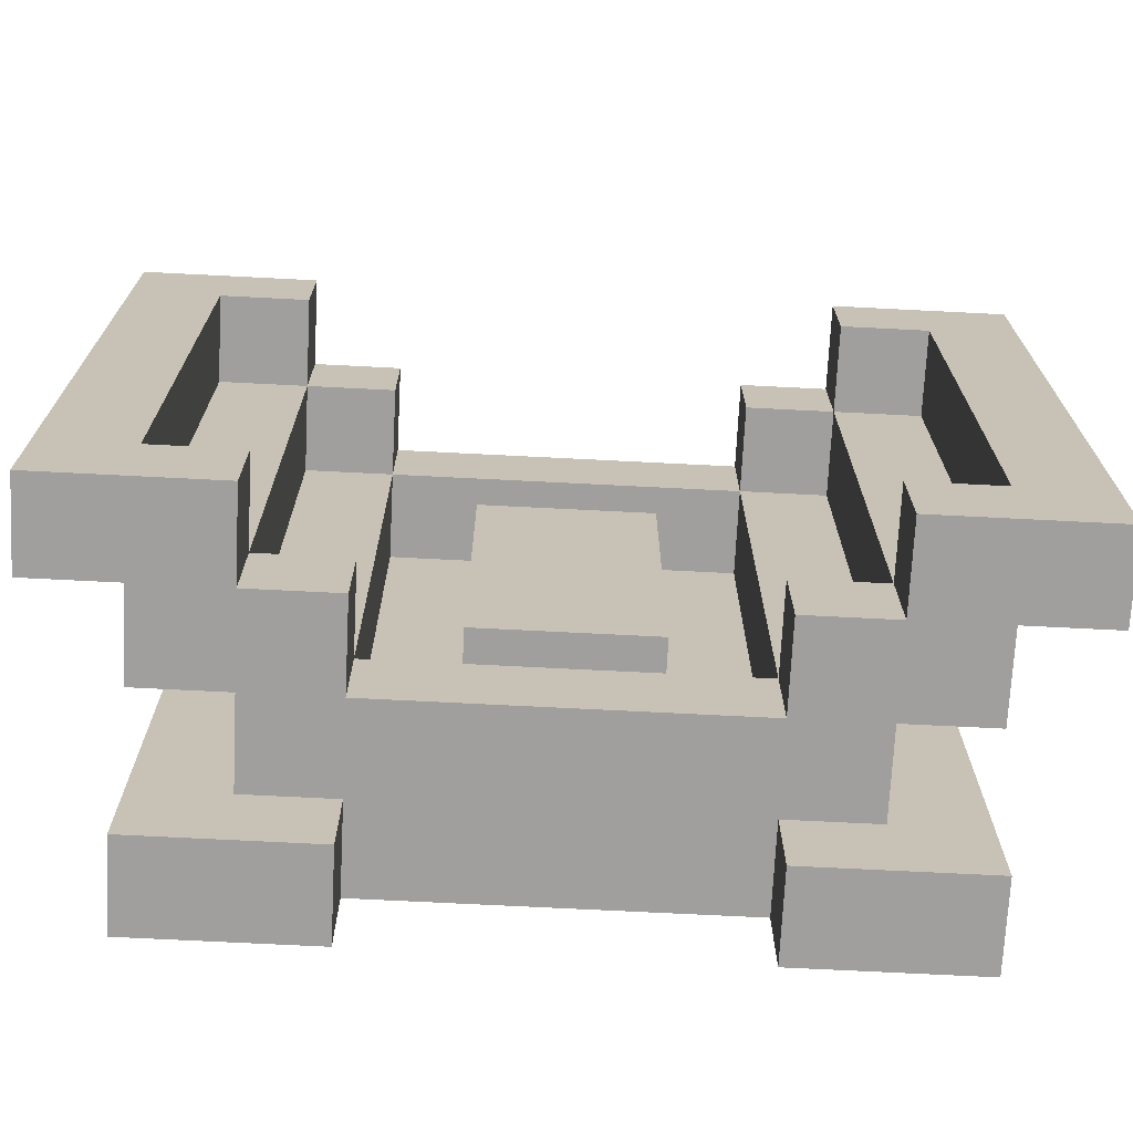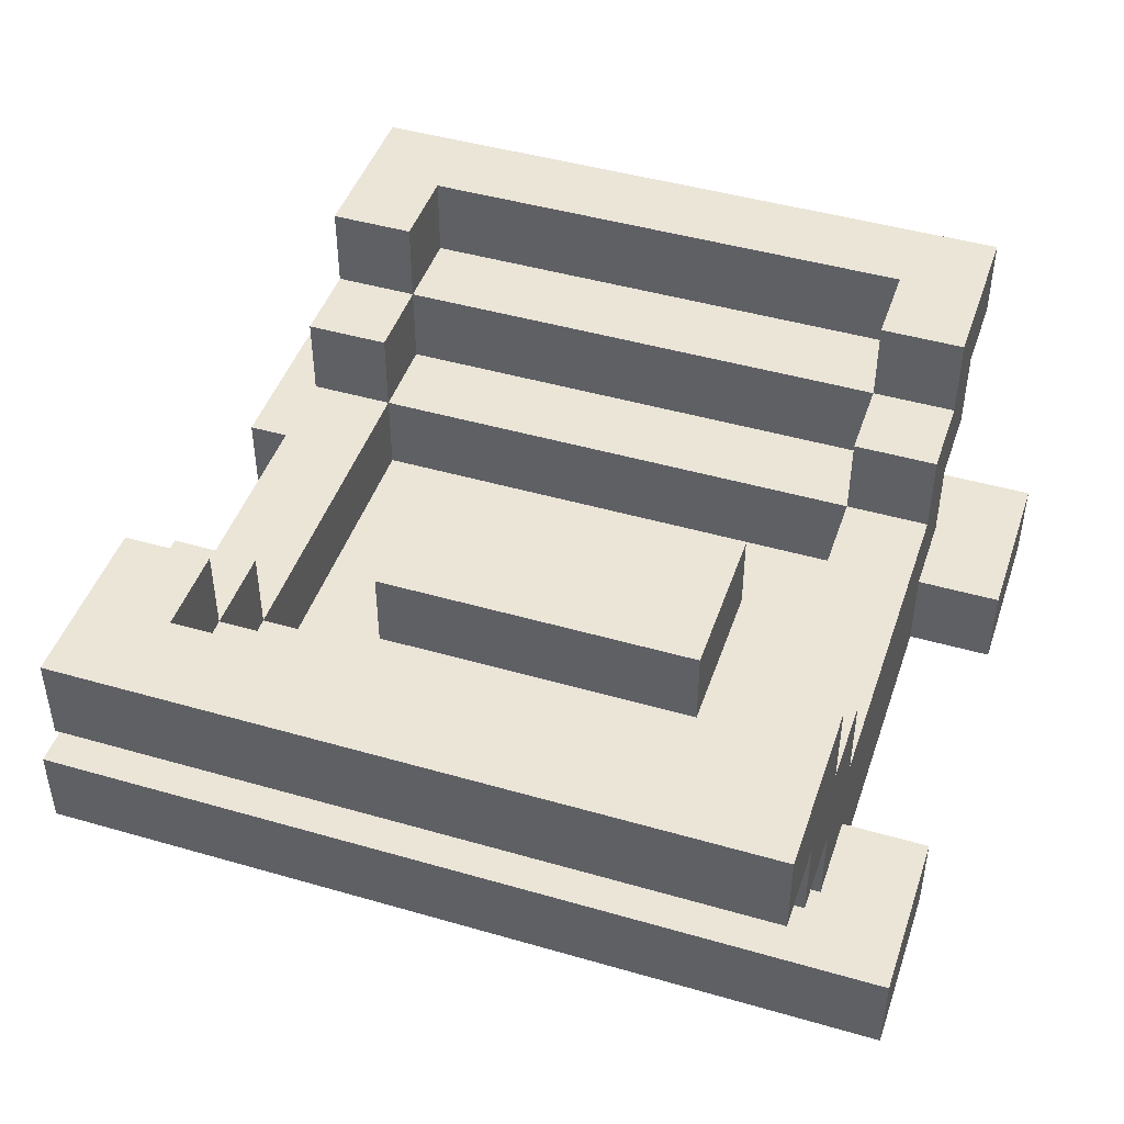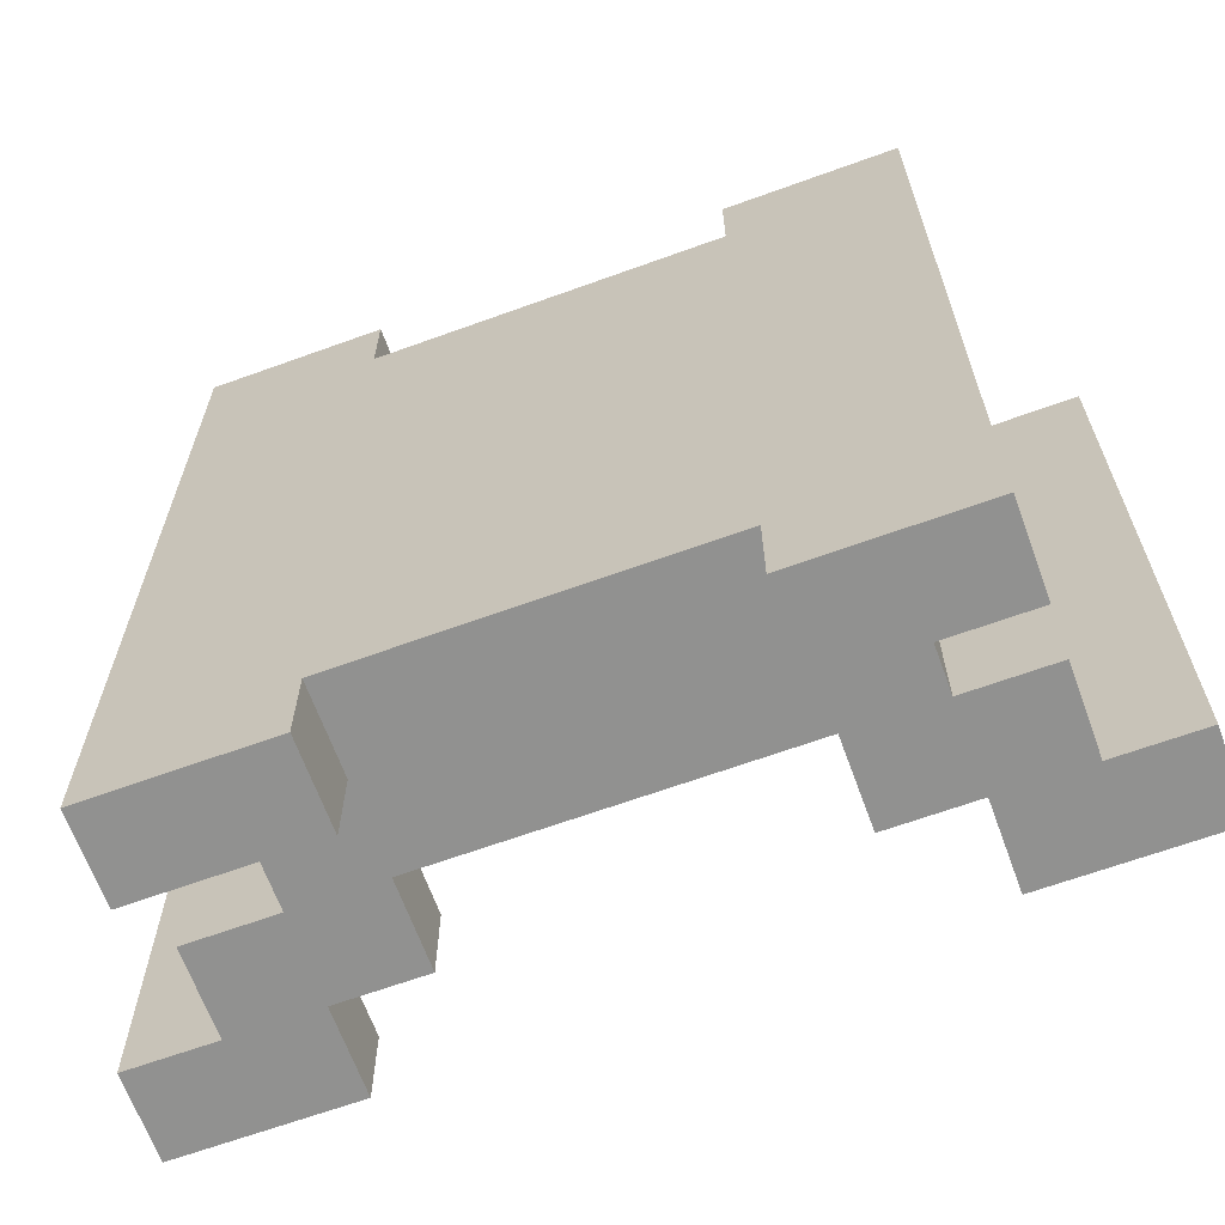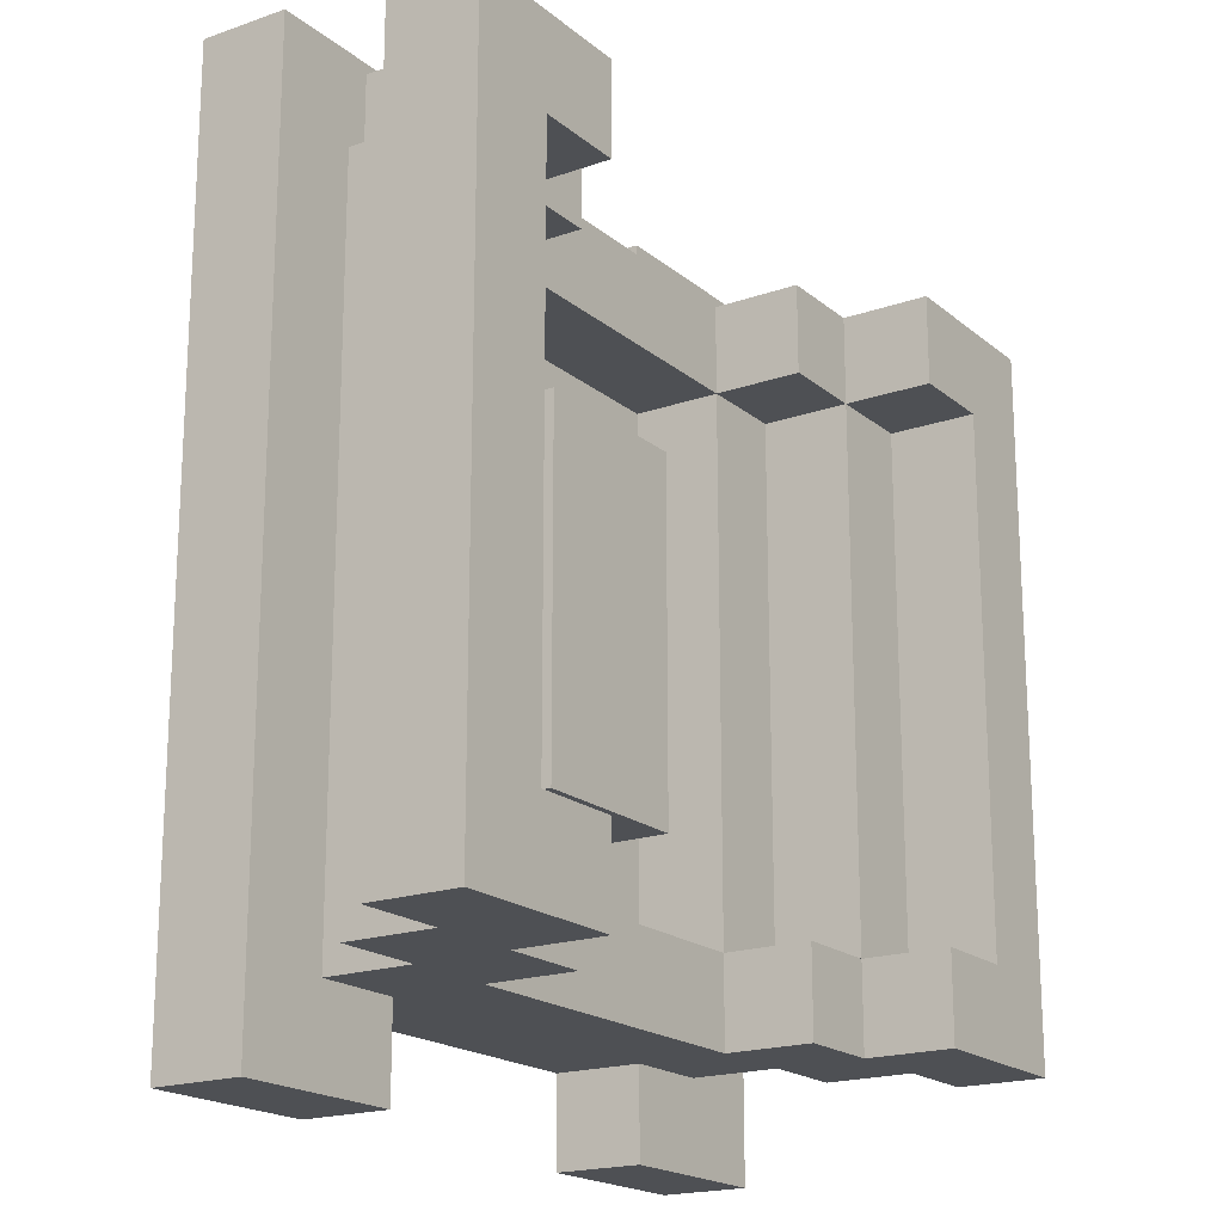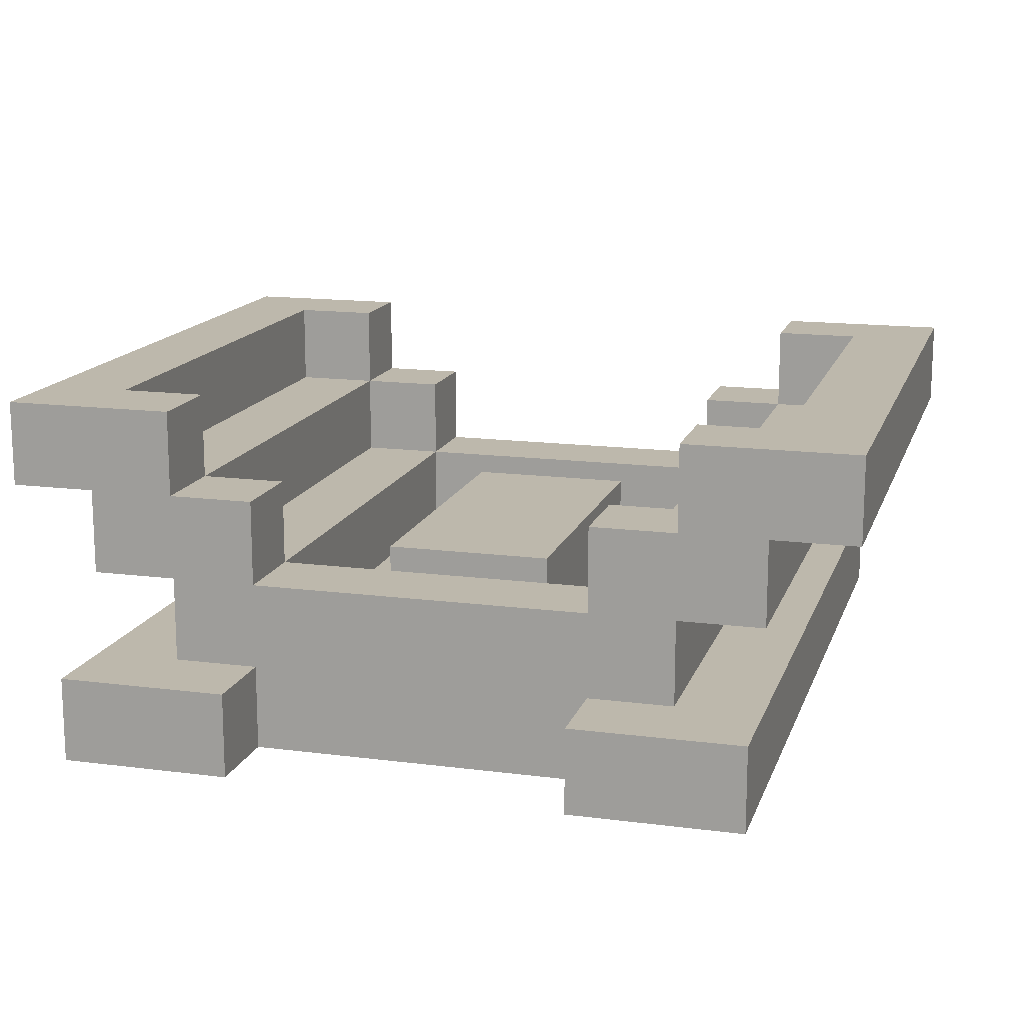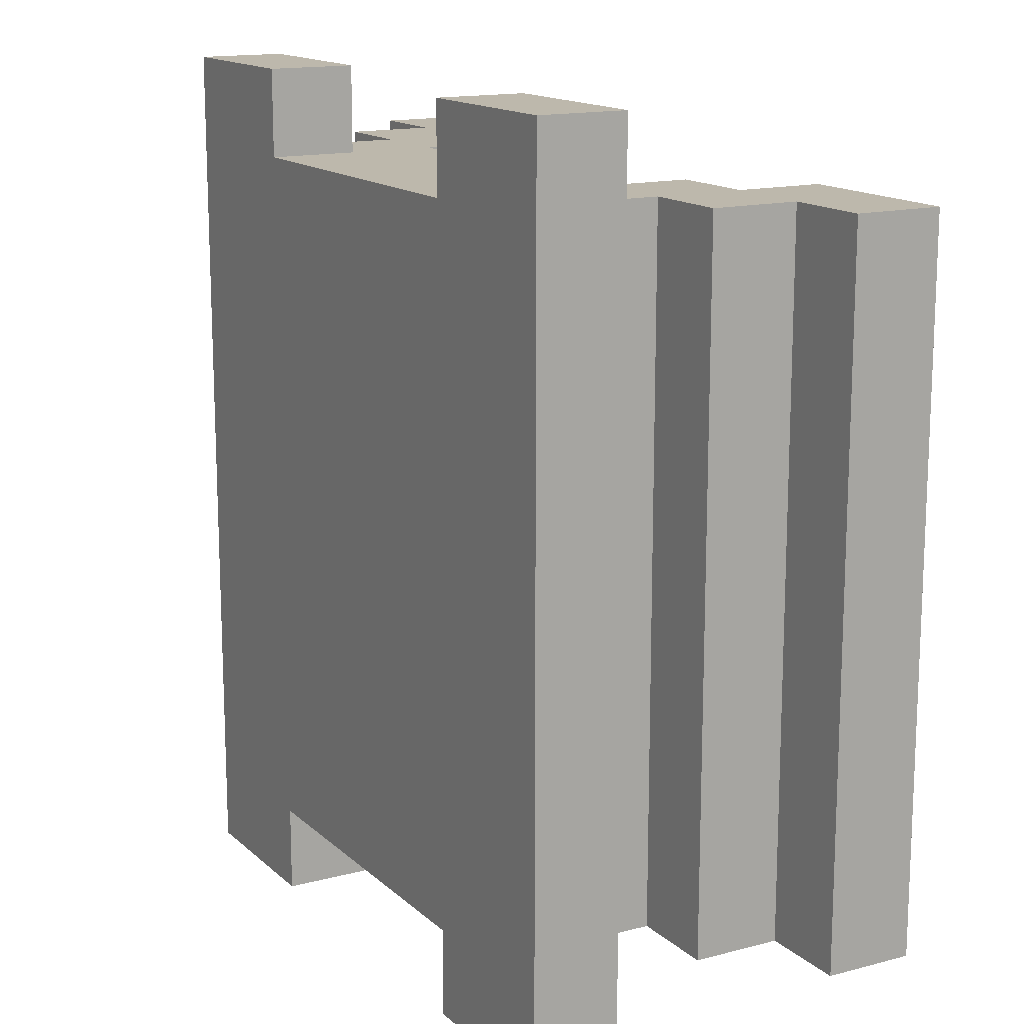
<metadata>
{"format":"obj","ext":"obj","renderer":"f3d","projection":"perspective","resolution":1024,"background":"white","views":[{"elev":-71.3,"azim":177.1,"up":"+Z"},{"elev":45.6,"azim":-71.6,"up":"+Y"},{"elev":-65.9,"azim":20.0,"up":"+Z"},{"elev":-18.9,"azim":123.7,"up":"+Z"},{"elev":14.9,"azim":-164.3,"up":"+Y"},{"elev":14.9,"azim":60.5,"up":"+Z"}]}
</metadata>
<code>
v  -0.5 0.3917 0.4
v  -0.5 0.2917 -0.4
v  -0.5 0.2917 0.4
v  -0.5 0.3917 -0.4
v  -0.4 0.0917 0.5
v  -0.4 -0.0083 -0.5
v  -0.4 -0.0083 0.5
v  -0.4 0.0917 -0.5
v  -0.4 0.2917 0.4
v  -0.4 0.1917 0.3
v  -0.4 0.1917 0.4
v  -0.4 0.2917 0.3
v  -0.4 0.1917 -0.3
v  -0.4 0.2917 -0.3
v  -0.4 0.1917 -0.4
v  -0.4 0.2917 -0.4
v  -0.3 0.1917 0.4
v  -0.3 0.0917 0.3
v  -0.3 0.0917 0.4
v  -0.3 0.1917 0.3
v  -0.3 0.0917 -0.3
v  -0.3 0.1917 -0.3
v  -0.3 0.0917 -0.4
v  -0.3 0.1917 -0.4
v  -0.1 0.1917 0.2
v  -0.1 0.0917 0.1
v  -0.1 0.0917 0.2
v  -0.1 0.1917 0.1
v  -0.1 0.0917 -0
v  -0.1 0.1917 -0
v  -0.1 0.0917 -0.1
v  -0.1 0.1917 -0.1
v  -0.1 0.0917 -0.2
v  -0.1 0.1917 -0.2
v  0.2 0.0917 0.5
v  0.2 -0.0083 0.4
v  0.2 -0.0083 0.5
v  0.2 0.0917 0.4
v  0.2 0.0917 -0.4
v  0.2 -0.0083 -0.5
v  0.2 -0.0083 -0.4
v  0.2 0.0917 -0.5
v  0.2 0.1917 0.3
v  0.2 0.0917 -0.3
v  0.2 0.0917 -0.2
v  0.2 0.0917 0.2
v  0.2 0.0917 0.3
v  0.2 0.1917 -0.3
v  0.2 0.2917 0.4
v  0.2 0.1917 0.4
v  0.2 0.2917 0.3
v  0.2 0.2917 -0.3
v  0.2 0.1917 -0.4
v  0.2 0.2917 -0.4
v  0.3 0.2917 0.3
v  0.3 0.1917 -0.3
v  0.3 0.1917 0.3
v  0.3 0.2917 -0.3
v  0.3 0.3917 0.4
v  0.3 0.2917 0.4
v  0.3 0.3917 0.3
v  0.3 0.3917 -0.3
v  0.3 0.2917 -0.4
v  0.3 0.3917 -0.4
v  0.4 0.3917 0.3
v  0.4 0.2917 -0.3
v  0.4 0.2917 0.3
v  0.4 0.3917 -0.3
v  -0.4 0.3917 0.3
v  -0.4 0.3917 -0.3
v  -0.3 0.2917 0.3
v  -0.3 0.2917 -0.3
v  -0.3 0.2917 0.4
v  -0.3 0.3917 0.4
v  -0.3 0.3917 0.3
v  -0.3 0.2917 -0.4
v  -0.3 0.3917 -0.3
v  -0.3 0.3917 -0.4
v  -0.2 -0.0083 0.5
v  -0.2 -0.0083 0.4
v  -0.2 0.0917 0.5
v  -0.2 0.0917 0.4
v  -0.2 -0.0083 -0.4
v  -0.2 -0.0083 -0.5
v  -0.2 0.0917 -0.4
v  -0.2 0.0917 -0.5
v  -0.2 0.0917 -0.2
v  -0.2 0.0917 -0.3
v  -0.2 0.1917 0.3
v  -0.2 0.0917 0.3
v  -0.2 0.0917 0.2
v  -0.2 0.0917 -0
v  -0.2 0.0917 0.1
v  -0.2 0.1917 -0.3
v  -0.2 0.1917 0.4
v  -0.2 0.2917 0.4
v  -0.2 0.2917 0.3
v  -0.2 0.1917 -0.4
v  -0.2 0.2917 -0.3
v  -0.2 0.2917 -0.4
v  0.1 0.0917 0.2
v  0.1 0.0917 0.1
v  0.1 0.1917 0.2
v  0.1 0.0917 -0
v  0.1 0.1917 0.1
v  0.1 0.0917 -0.1
v  0.1 0.1917 -0
v  0.1 0.0917 -0.2
v  0.1 0.1917 -0.1
v  0.1 0.1917 -0.2
v  0.3 0.0917 0.4
v  0.3 0.0917 0.3
v  0.3 0.1917 0.4
v  0.3 0.0917 -0.4
v  0.3 0.1917 -0.4
v  0.4 -0.0083 0.5
v  0.4 -0.0083 -0.5
v  0.4 0.0917 0.5
v  0.4 0.0917 -0.5
v  0.4 0.1917 0.4
v  0.4 0.1917 0.3
v  0.4 0.2917 0.4
v  0.4 0.1917 -0.3
v  0.4 0.1917 -0.4
v  0.4 0.2917 -0.4
v  0.5 0.2917 0.4
v  0.5 0.2917 -0.4
v  0.5 0.3917 0.4
v  0.5 0.3917 -0.4
v  0.1 -0.0083 0.4
v  0.1 0.0917 0.4
v  0 0.0917 0.2
v  0 0.1917 0.2
v  0 0.0917 -0.3
v  0.1 0.0917 -0.3
v  -0.1 0.0917 0.3
v  0.1 0.0917 0.3
v  0 0.0917 -0.2
v  0 0.1917 -0.2
v  -0.1 -0.0083 -0.4
v  -0.1 0.0917 -0.4
v  0.1 -0.0083 -0.4
v  0.1 0.0917 -0.4
v  -0.2 -0.0083 0.3
v  -0.1 -0.0083 0.3
v  0.1 -0.0083 0.3
v  0.2 -0.0083 0.3
v  -0.2 -0.0083 0.2
v  -0.1 -0.0083 0.2
v  0.1 -0.0083 0.2
v  0.2 -0.0083 0.2
v  -0.2 -0.0083 0.1
v  -0.1 -0.0083 0.1
v  -0.2 -0.0083 -0
v  -0.1 -0.0083 -0
v  -0.2 -0.0083 -0.2
v  0 -0.0083 -0.2
v  0.1 -0.0083 -0.2
v  0.2 -0.0083 -0.2
v  -0.2 -0.0083 -0.3
v  -0.1 -0.0083 -0.3
v  0 -0.0083 -0.3
v  0.1 -0.0083 -0.3
v  0.2 -0.0083 -0.3
v  0 0.1917 0.1
v  0 0.1917 -0
v  0 0.1917 -0.1
o fire
g fire
f 1 2 3
f 4 2 1
f 5 6 7
f 8 6 5
f 9 10 11
f 12 13 10
f 12 10 9
f 14 15 13
f 14 13 12
f 16 15 14
f 17 18 19
f 20 21 18
f 20 18 17
f 22 23 21
f 22 21 20
f 24 23 22
f 25 26 27
f 28 29 26
f 28 26 25
f 30 31 29
f 30 29 28
f 32 33 31
f 32 31 30
f 34 33 32
f 35 36 37
f 38 36 35
f 39 40 41
f 42 40 39
f 43 44 45
f 43 46 47
f 43 45 46
f 48 44 43
f 49 43 50
f 51 43 49
f 52 53 48
f 54 53 52
f 55 56 57
f 58 56 55
f 59 55 60
f 61 55 59
f 62 63 58
f 64 63 62
f 65 66 67
f 68 66 65
f 12 14 69
f 69 14 70
f 20 22 71
f 71 22 72
f 73 71 74
f 74 71 75
f 72 76 77
f 77 76 78
f 79 80 81
f 81 80 82
f 83 84 85
f 85 84 86
f 87 88 89
f 90 91 89
f 92 87 89
f 93 92 89
f 91 93 89
f 89 88 94
f 95 89 96
f 96 89 97
f 94 98 99
f 99 98 100
f 101 102 103
f 102 104 105
f 103 102 105
f 104 106 107
f 105 104 107
f 106 108 109
f 107 106 109
f 109 108 110
f 111 112 113
f 112 114 57
f 113 112 57
f 57 114 56
f 56 114 115
f 116 117 118
f 118 117 119
f 120 121 122
f 121 123 67
f 122 121 67
f 123 124 66
f 67 123 66
f 66 124 125
f 126 127 128
f 128 127 129
f 79 5 7
f 81 5 79
f 116 35 37
f 118 35 116
f 9 1 3
f 17 9 11
f 73 1 9
f 73 9 17
f 74 1 73
f 82 17 19
f 82 73 17
f 95 73 82
f 96 73 95
f 130 82 80
f 130 95 82
f 131 95 130
f 36 131 130
f 38 95 131
f 38 131 36
f 50 95 38
f 111 50 38
f 113 49 50
f 113 50 111
f 60 49 113
f 120 60 113
f 122 59 60
f 122 60 120
f 126 59 122
f 128 59 126
f 132 25 27
f 133 25 132
f 101 133 132
f 103 133 101
f 72 70 14
f 77 70 72
f 94 72 22
f 99 72 94
f 134 94 88
f 135 94 134
f 44 94 135
f 48 94 44
f 56 52 48
f 58 52 56
f 66 62 58
f 68 62 66
f 12 69 71
f 71 69 75
f 20 71 89
f 89 71 97
f 90 89 136
f 136 89 137
f 137 89 47
f 47 89 43
f 43 51 57
f 57 51 55
f 55 61 67
f 67 61 65
f 33 34 138
f 138 34 139
f 138 139 108
f 108 139 110
f 2 4 16
f 15 16 24
f 16 4 76
f 24 16 76
f 76 4 78
f 23 24 85
f 24 76 98
f 85 24 98
f 98 76 100
f 83 85 140
f 85 98 141
f 140 85 141
f 140 141 142
f 141 98 143
f 142 141 143
f 142 143 41
f 143 98 39
f 41 143 39
f 39 98 53
f 53 54 114
f 39 53 114
f 114 54 115
f 115 54 63
f 115 63 124
f 63 64 125
f 124 63 125
f 125 64 127
f 127 64 129
f 6 8 84
f 84 8 86
f 40 42 117
f 117 42 119
f 80 79 7
f 36 116 37
f 144 130 80
f 144 80 7
f 145 130 144
f 146 36 130
f 146 130 145
f 147 116 36
f 147 36 146
f 148 145 144
f 148 144 7
f 149 146 145
f 149 145 148
f 150 147 146
f 150 146 149
f 151 116 147
f 151 147 150
f 152 150 149
f 152 148 7
f 152 151 150
f 152 149 148
f 153 151 152
f 154 152 7
f 154 153 152
f 155 151 153
f 155 153 154
f 156 154 7
f 156 155 154
f 157 151 155
f 157 155 156
f 158 151 157
f 159 116 151
f 159 151 158
f 160 156 7
f 160 157 156
f 161 157 160
f 162 158 157
f 162 157 161
f 163 159 158
f 163 158 162
f 164 116 159
f 164 159 163
f 83 161 160
f 83 160 7
f 140 163 162
f 140 161 83
f 140 162 161
f 142 164 163
f 142 163 140
f 41 116 164
f 41 164 142
f 6 83 7
f 84 83 6
f 40 116 41
f 117 116 40
f 10 17 11
f 20 17 10
f 57 120 113
f 121 120 57
f 13 20 10
f 22 20 13
f 56 121 57
f 123 121 56
f 15 22 13
f 24 22 15
f 115 123 56
f 124 123 115
f 12 9 3
f 67 126 122
f 14 12 3
f 66 126 67
f 2 14 3
f 16 14 2
f 125 126 66
f 127 126 125
f 5 81 19
f 19 81 82
f 35 118 38
f 38 118 111
f 5 19 18
f 111 118 112
f 90 136 91
f 136 137 27
f 91 136 27
f 27 137 132
f 137 47 101
f 132 137 101
f 101 47 46
f 91 27 93
f 93 27 26
f 101 46 102
f 93 26 92
f 92 26 29
f 102 46 104
f 92 29 31
f 104 46 106
f 92 31 87
f 87 31 33
f 106 46 108
f 108 46 45
f 5 18 21
f 33 138 88
f 87 33 88
f 138 108 134
f 88 138 134
f 108 45 135
f 134 108 135
f 135 45 44
f 5 21 23
f 112 118 114
f 23 85 8
f 5 23 8
f 8 85 86
f 39 114 42
f 114 118 119
f 42 114 119
f 95 50 89
f 89 50 43
f 25 133 28
f 133 103 165
f 28 133 165
f 165 103 105
f 28 165 30
f 165 105 30
f 30 105 166
f 166 105 107
f 30 166 32
f 166 107 167
f 32 166 167
f 167 107 109
f 32 167 34
f 167 109 139
f 34 167 139
f 139 109 110
f 20 89 22
f 22 89 94
f 43 57 48
f 48 57 56
f 94 48 98
f 98 48 53
f 73 96 71
f 71 96 97
f 49 60 51
f 51 60 55
f 12 71 14
f 14 71 72
f 55 67 58
f 58 67 66
f 72 99 76
f 76 99 100
f 52 58 54
f 54 58 63
f 1 74 69
f 69 74 75
f 59 128 61
f 61 128 65
f 1 69 70
f 65 128 68
f 70 77 4
f 1 70 4
f 4 77 78
f 62 68 64
f 68 128 129
f 64 68 129

</code>
